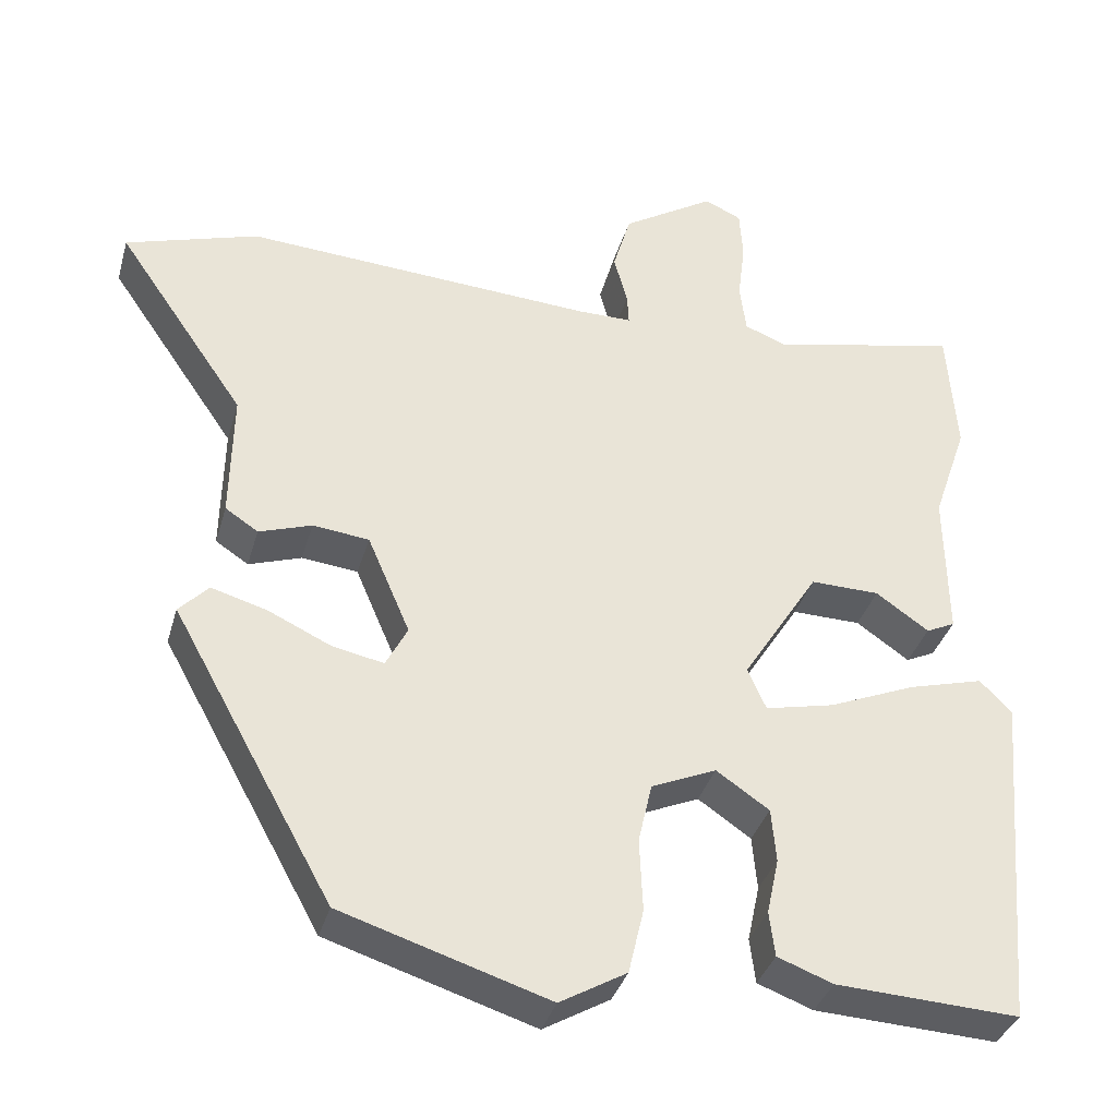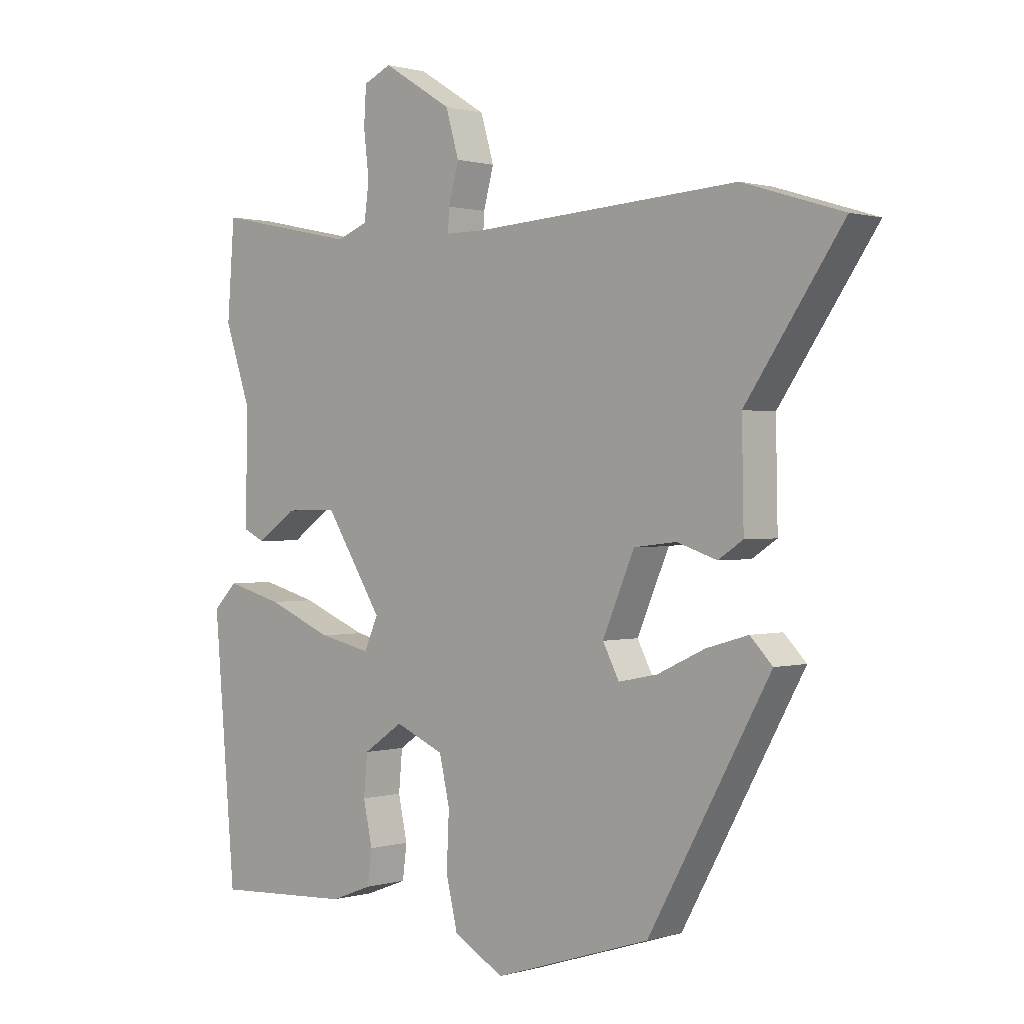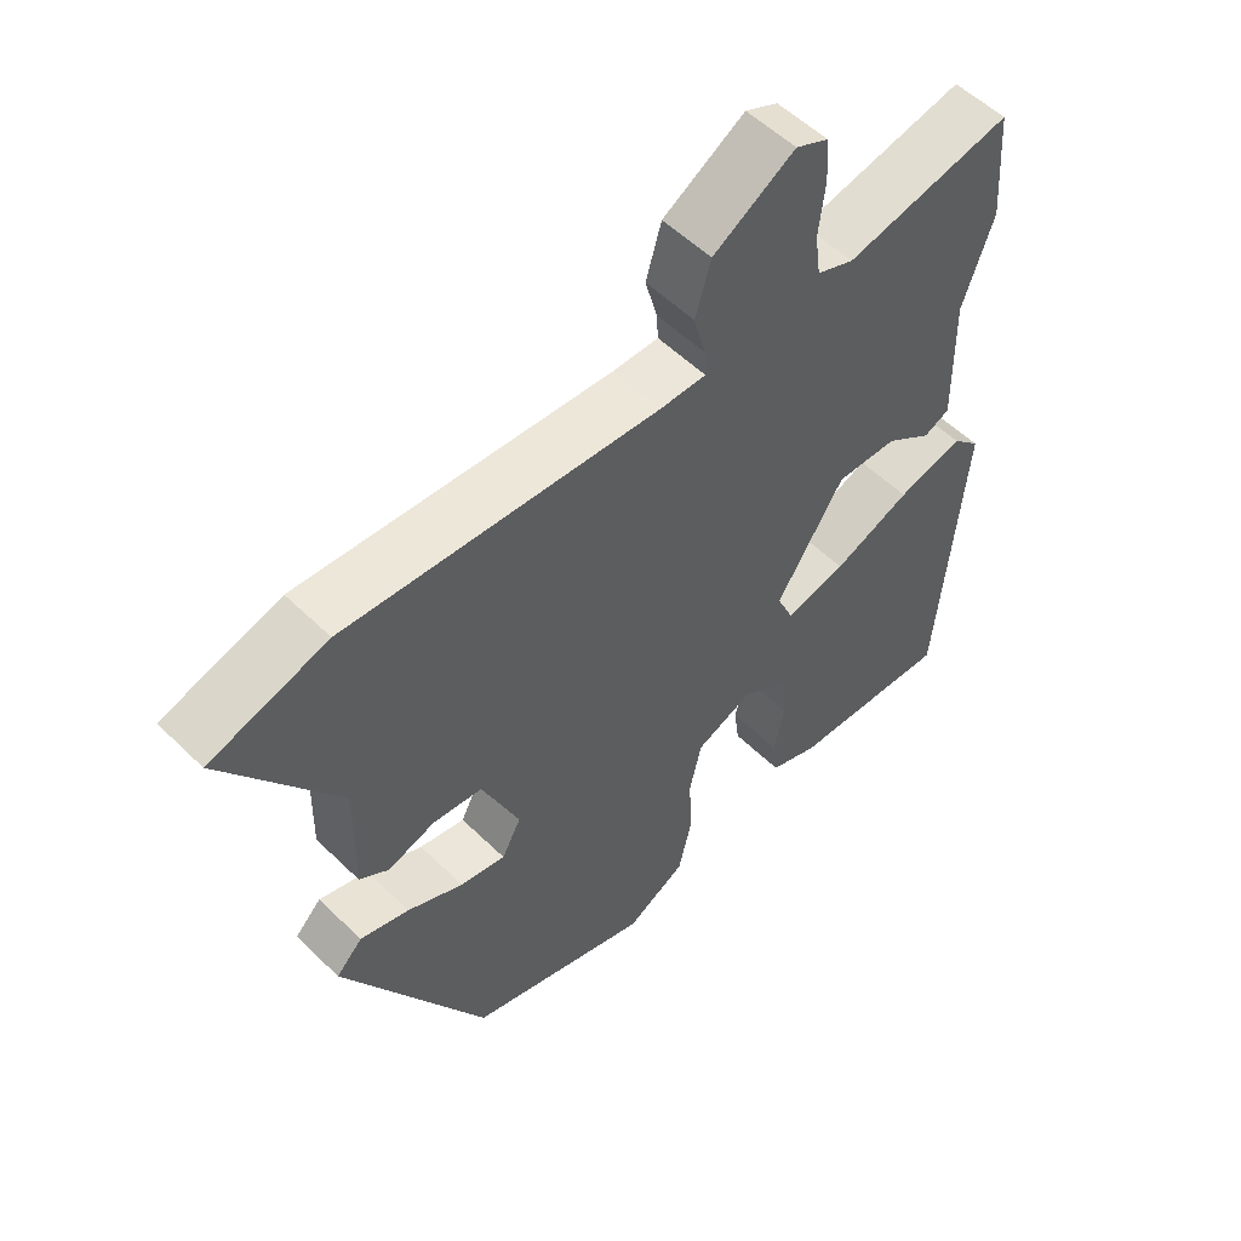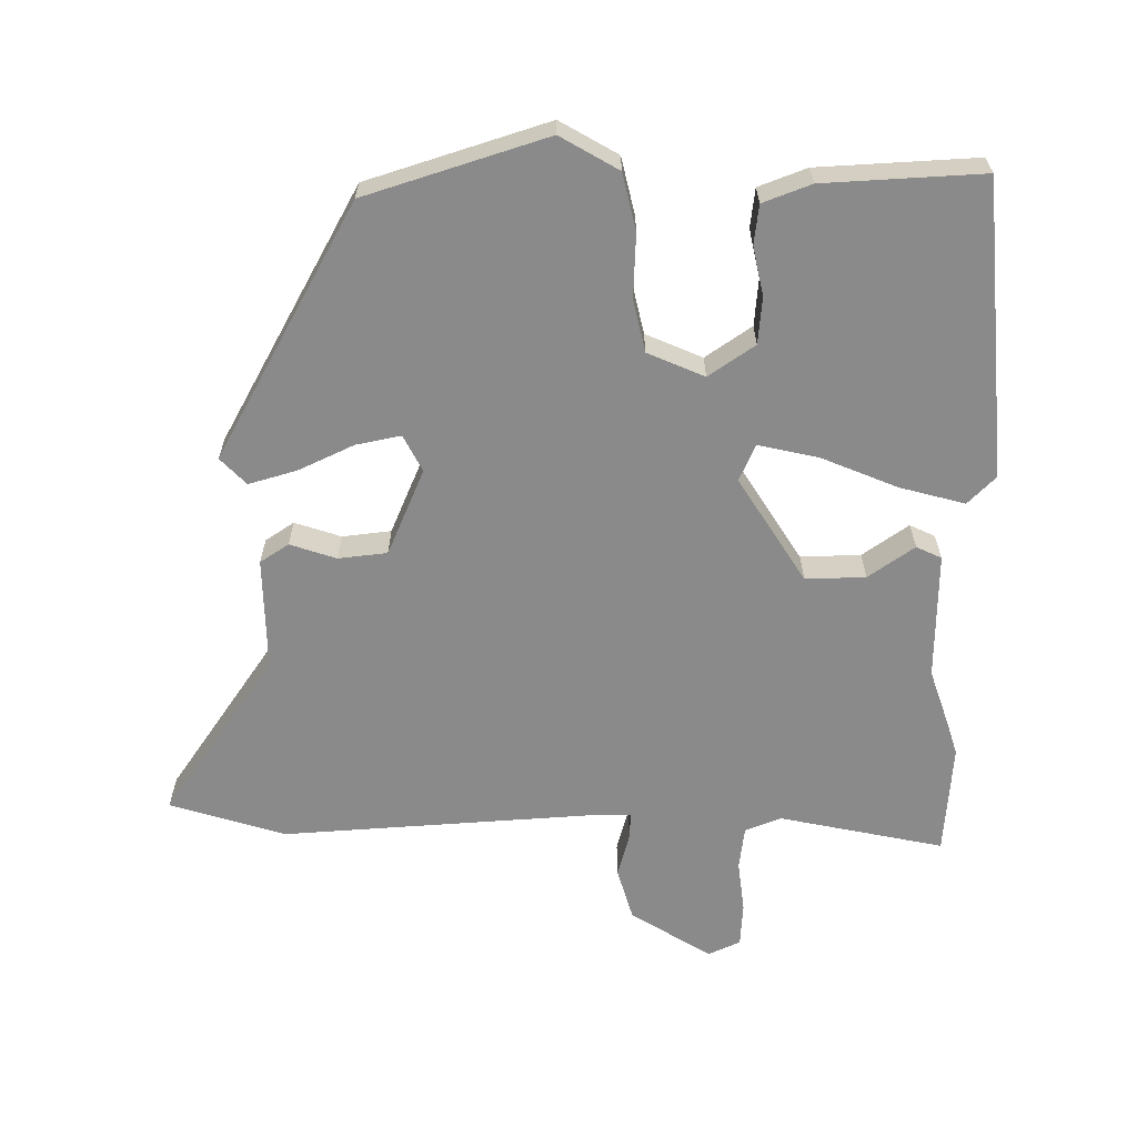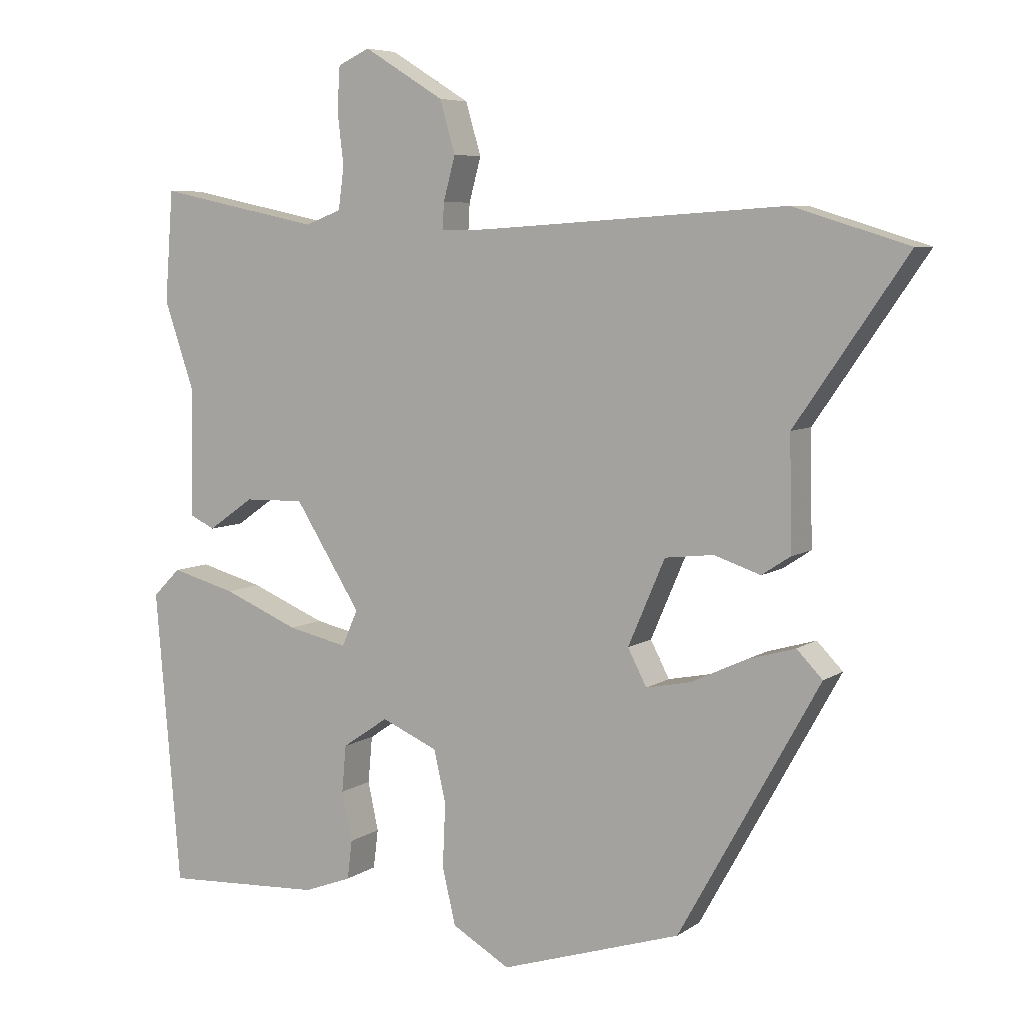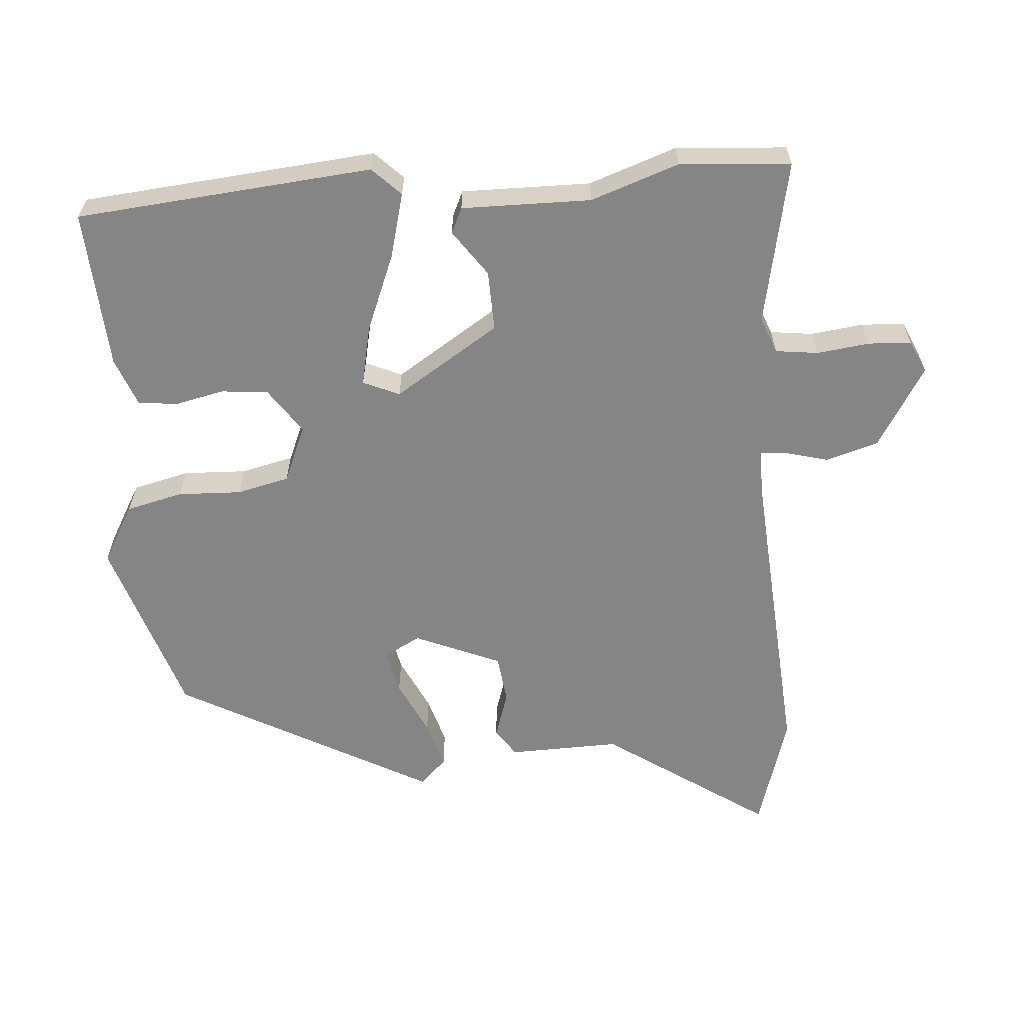
<metadata>
{"format":"obj","ext":"obj","renderer":"f3d","projection":"perspective","resolution":1024,"background":"white","views":[{"elev":-35.6,"azim":164.7,"up":"+Z"},{"elev":0.7,"azim":43.0,"up":"+Z"},{"elev":54.4,"azim":135.9,"up":"+Z"},{"elev":-63.6,"azim":-179.6,"up":"+Y"},{"elev":6.5,"azim":28.9,"up":"+Z"},{"elev":-61.7,"azim":-85.3,"up":"+Y"}]}
</metadata>
<code>
v -0.509 0.07 0.38
v -0.497 0.07 0.539
v -0.262 0.07 0.49
v -0.21 0.07 0.51
v -0.202 0.07 0.571
v -0.211 0.07 0.646
v -0.207 0.07 0.708
v -0.161 0.07 0.729
v -0.046 0.07 0.658
v -0.024 0.07 0.583
v -0.041 0.07 0.52
v -0.043 0.07 0.483
v 0.022 0.07 0.483
v 0.462 0.07 0.512
v 0.627 0.07 0.461
v 0.467 0.07 0.229
v 0.47 0.07 0.069
v 0.429 0.07 0.042
v 0.363 0.07 0.064
v 0.293 0.07 0.056
v 0.24 0.07 -0.067
v 0.267 0.07 -0.119
v 0.331 0.07 -0.106
v 0.41 0.07 -0.069
v 0.479 0.07 -0.049
v 0.516 0.07 -0.087
v 0.315 0.07 -0.449
v 0.056 0.07 -0.531
v -0.027 0.07 -0.483
v -0.046 0.07 -0.402
v -0.042 0.07 -0.311
v -0.059 0.07 -0.236
v -0.14 0.07 -0.201
v -0.206 0.07 -0.246
v -0.212 0.07 -0.313
v -0.197 0.07 -0.383
v -0.204 0.07 -0.439
v -0.273 0.07 -0.465
v -0.501 0.07 -0.477
v -0.537 0.07 -0.053
v -0.497 0.07 -0.013
v -0.404 0.07 -0.038
v -0.295 0.07 -0.083
v -0.209 0.07 -0.102
v -0.186 0.07 -0.05
v -0.281 0.07 0.1
v -0.367 0.07 0.098
v -0.433 0.07 0.052
v -0.469 0.07 0.069
v -0.466 0.07 0.254
v -0.509 0 0.38
v -0.497 0 0.539
v -0.262 0 0.49
v -0.21 0 0.51
v -0.202 0 0.571
v -0.211 0 0.646
v -0.207 0 0.708
v -0.161 0 0.729
v -0.046 0 0.658
v -0.024 0 0.583
v -0.041 0 0.52
v -0.043 0 0.483
v 0.022 0 0.483
v 0.462 0 0.512
v 0.627 0 0.461
v 0.467 0 0.229
v 0.47 0 0.069
v 0.429 0 0.042
v 0.363 0 0.064
v 0.293 0 0.056
v 0.24 0 -0.067
v 0.267 0 -0.119
v 0.331 0 -0.106
v 0.41 0 -0.069
v 0.479 0 -0.049
v 0.516 0 -0.087
v 0.315 0 -0.449
v 0.056 0 -0.531
v -0.027 0 -0.483
v -0.046 0 -0.402
v -0.042 0 -0.311
v -0.059 0 -0.236
v -0.14 0 -0.201
v -0.206 0 -0.246
v -0.212 0 -0.313
v -0.197 0 -0.383
v -0.204 0 -0.439
v -0.273 0 -0.465
v -0.501 0 -0.477
v -0.537 0 -0.053
v -0.497 0 -0.013
v -0.404 0 -0.038
v -0.295 0 -0.083
v -0.209 0 -0.102
v -0.186 0 -0.05
v -0.281 0 0.1
v -0.367 0 0.098
v -0.433 0 0.052
v -0.469 0 0.069
v -0.466 0 0.254
f 47 48 49 50
f 46 47 50 1
f 40 41 42 43
f 40 43 44
f 39 40 44
f 38 39 44
f 35 36 37 38
f 34 35 38 44
f 33 34 44 45
f 28 29 30 31
f 28 31 32
f 27 28 32
f 26 27 32
f 23 24 25 26
f 22 23 26 32
f 21 22 32 33
f 16 17 18 19
f 16 19 20
f 13 14 15 16
f 12 13 16 20
f 8 9 10 11
f 8 11 12
f 5 6 7 8
f 4 5 8 12
f 3 4 12 20
f 46 1 2 3
f 45 46 3 20
f 20 21 33 45
f 100 99 98 97
f 51 100 97 96
f 93 92 91 90
f 94 93 90
f 94 90 89
f 94 89 88
f 88 87 86 85
f 94 88 85 84
f 95 94 84 83
f 81 80 79 78
f 82 81 78
f 82 78 77
f 82 77 76
f 76 75 74 73
f 82 76 73 72
f 83 82 72 71
f 69 68 67 66
f 70 69 66
f 66 65 64 63
f 70 66 63 62
f 61 60 59 58
f 62 61 58
f 58 57 56 55
f 62 58 55 54
f 70 62 54 53
f 53 52 51 96
f 70 53 96 95
f 95 83 71 70
f 1 51 52 2
f 2 52 53 3
f 3 53 54 4
f 4 54 55 5
f 5 55 56 6
f 6 56 57 7
f 7 57 58 8
f 8 58 59 9
f 9 59 60 10
f 10 60 61 11
f 11 61 62 12
f 12 62 63 13
f 13 63 64 14
f 14 64 65 15
f 15 65 66 16
f 16 66 67 17
f 17 67 68 18
f 18 68 69 19
f 19 69 70 20
f 20 70 71 21
f 21 71 72 22
f 22 72 73 23
f 23 73 74 24
f 24 74 75 25
f 25 75 76 26
f 26 76 77 27
f 27 77 78 28
f 28 78 79 29
f 29 79 80 30
f 30 80 81 31
f 31 81 82 32
f 32 82 83 33
f 33 83 84 34
f 34 84 85 35
f 35 85 86 36
f 36 86 87 37
f 37 87 88 38
f 38 88 89 39
f 39 89 90 40
f 40 90 91 41
f 41 91 92 42
f 42 92 93 43
f 43 93 94 44
f 44 94 95 45
f 45 95 96 46
f 46 96 97 47
f 47 97 98 48
f 48 98 99 49
f 49 99 100 50
f 50 100 51 1

</code>
